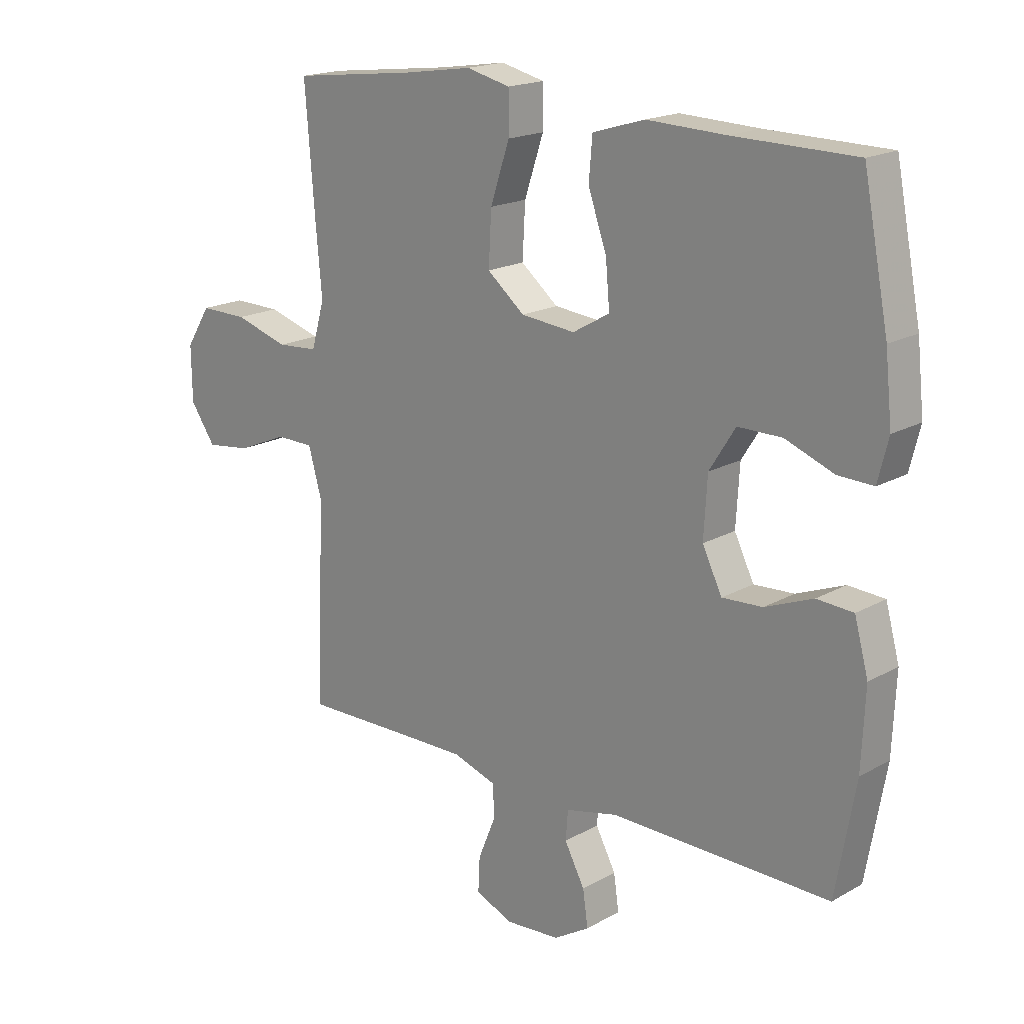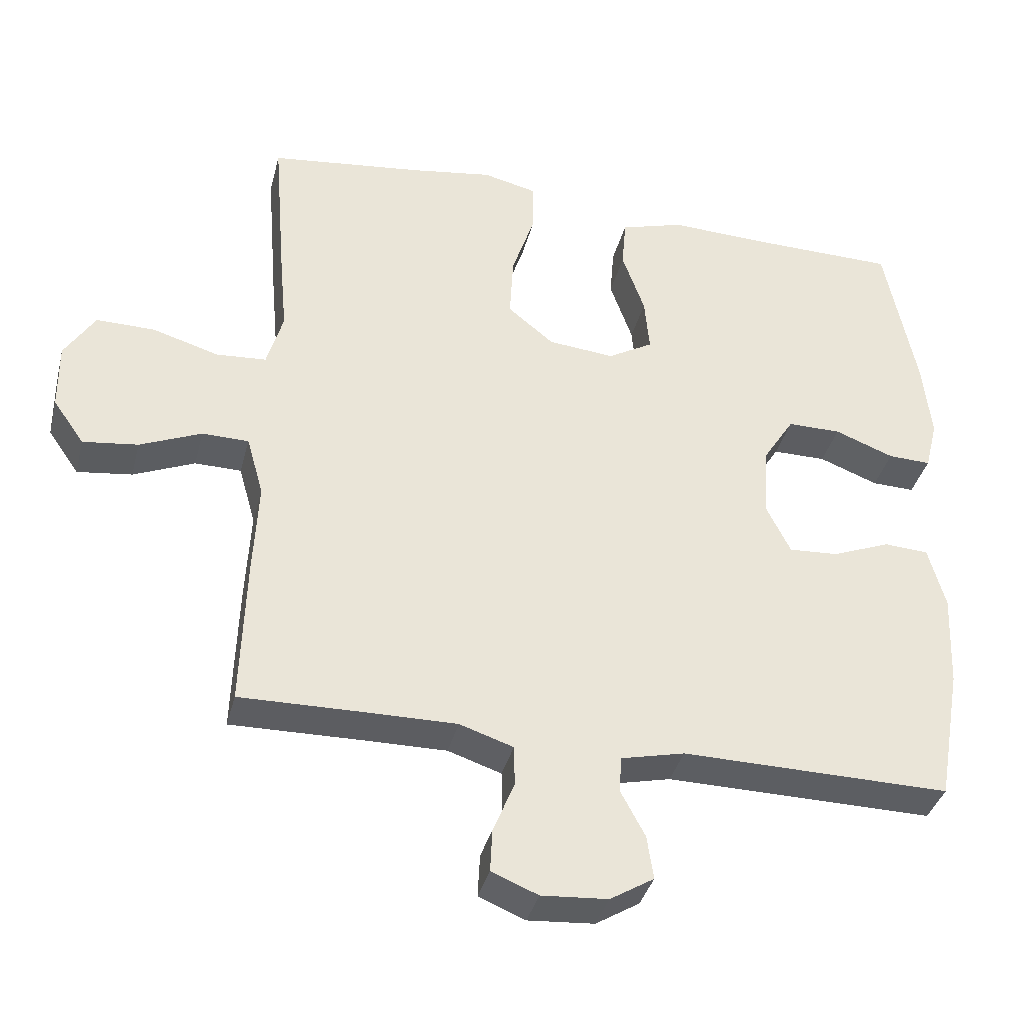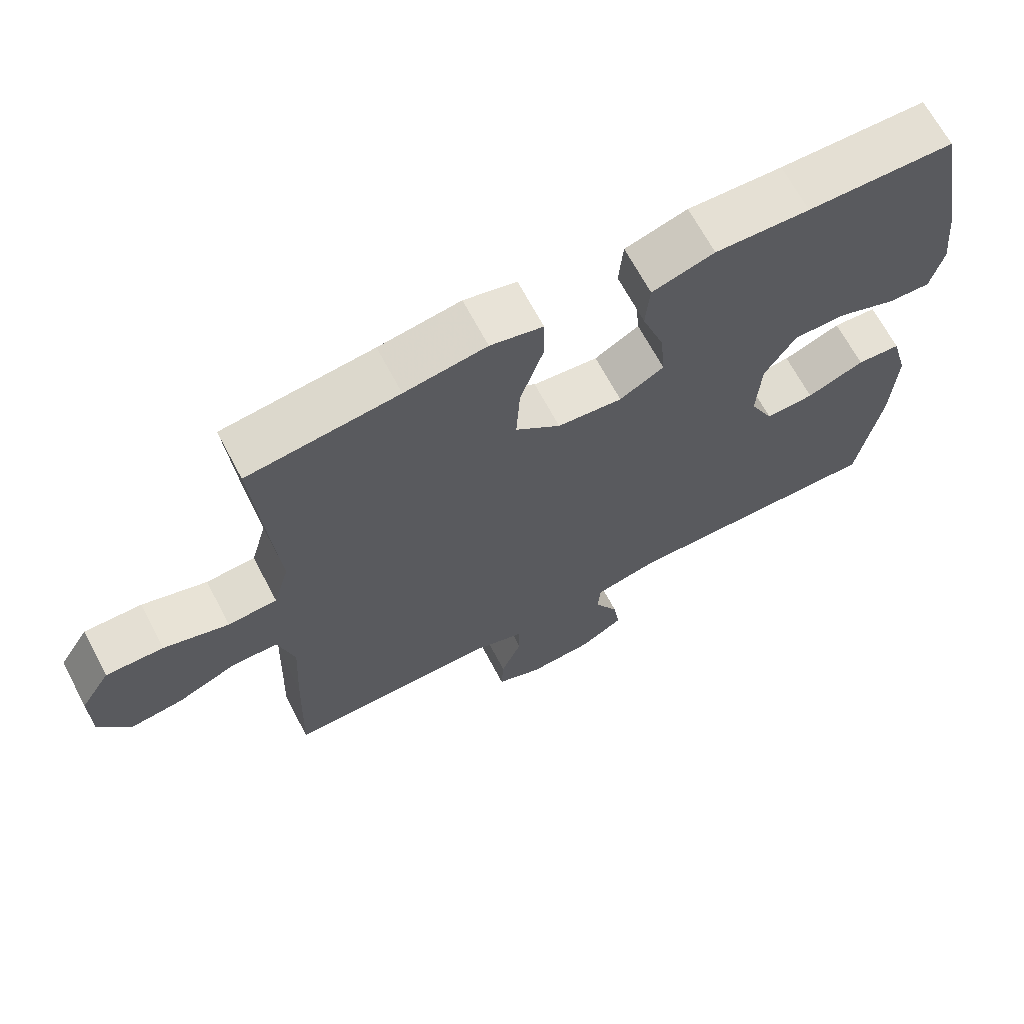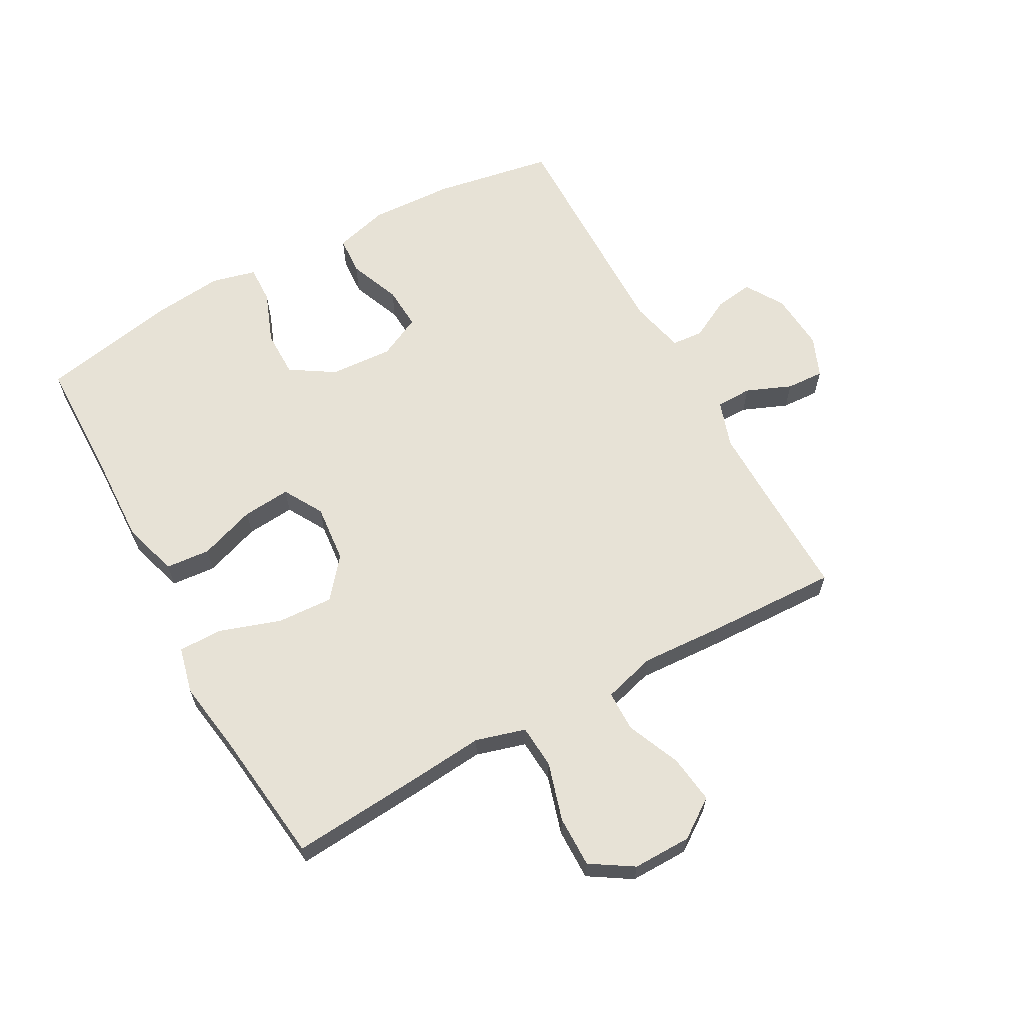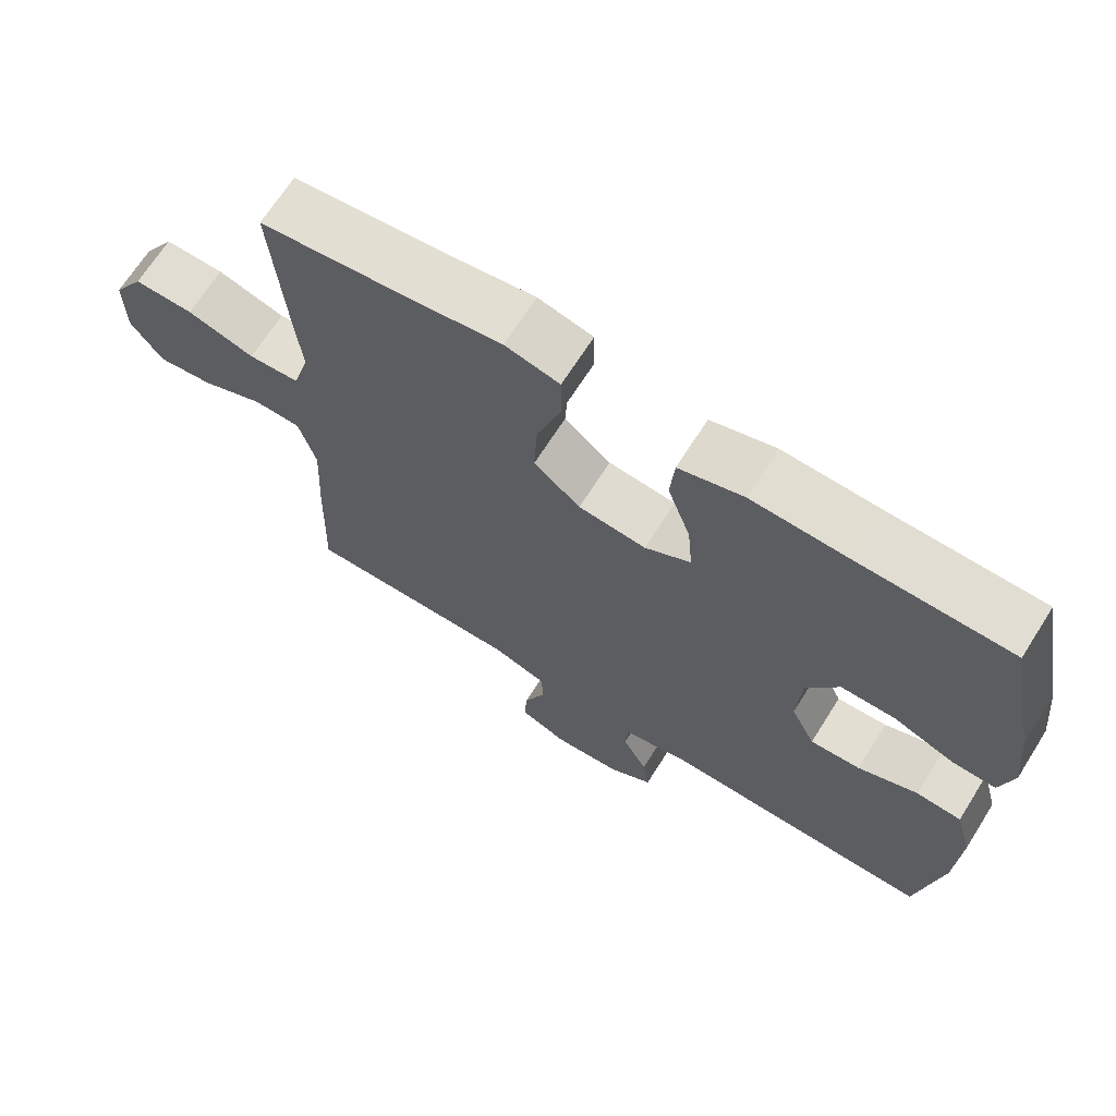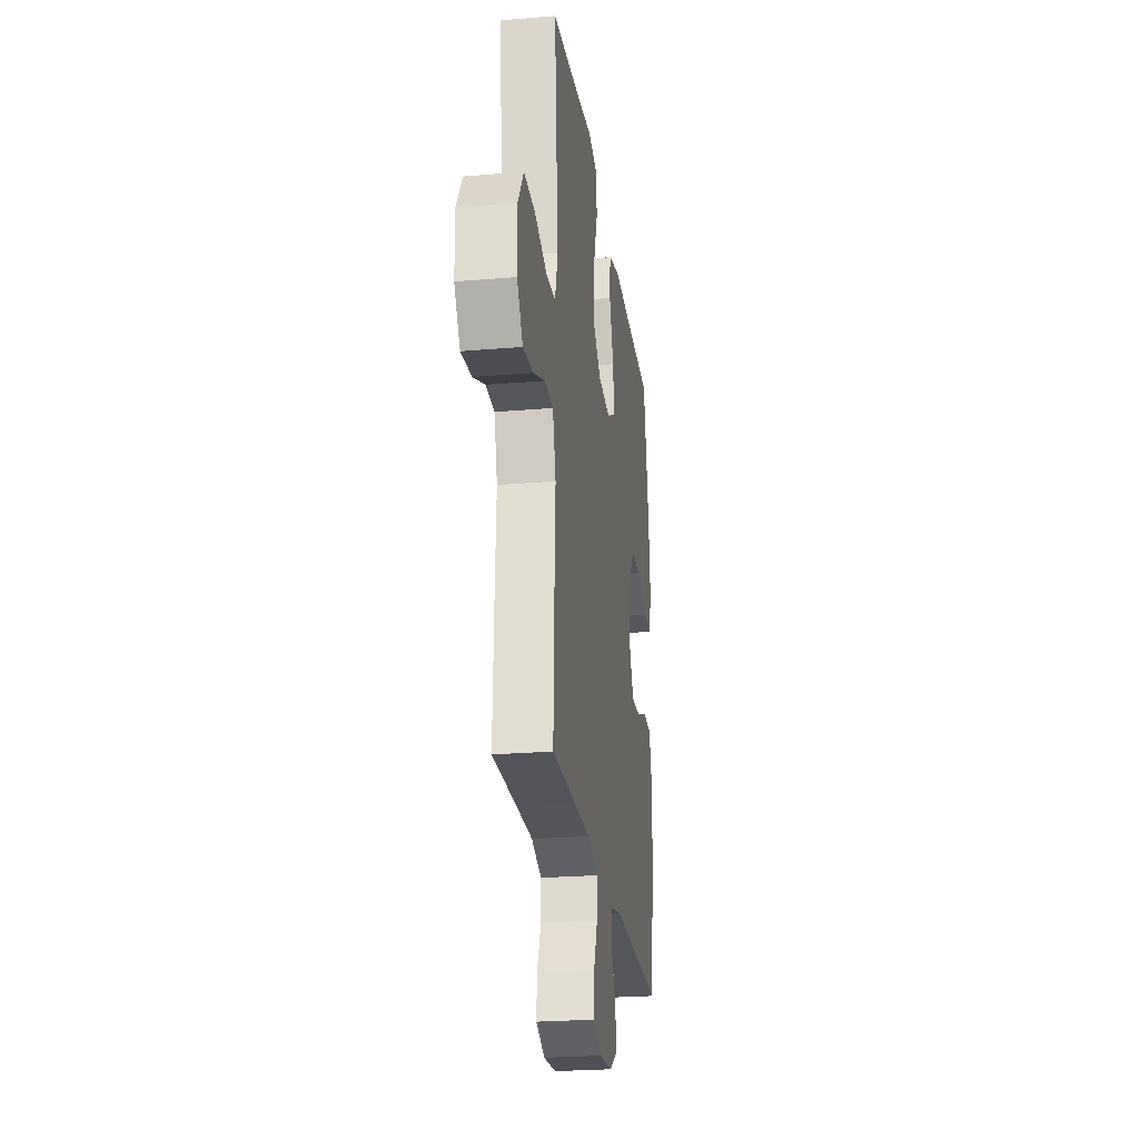
<metadata>
{"format":"obj","ext":"obj","renderer":"f3d","projection":"perspective","resolution":1024,"background":"white","views":[{"elev":18.3,"azim":-137.2,"up":"+Z"},{"elev":-37.2,"azim":166.0,"up":"+Z"},{"elev":67.0,"azim":152.2,"up":"+Z"},{"elev":63.3,"azim":61.2,"up":"+Y"},{"elev":68.0,"azim":-147.7,"up":"+Z"},{"elev":-24.7,"azim":97.9,"up":"+Z"}]}
</metadata>
<code>
v -0.5 0.07 -0.5
v -0.534 0.07 -0.307
v -0.54 0.07 -0.172
v -0.516 0.07 -0.084
v -0.453 0.07 -0.08
v -0.37 0.07 -0.113
v -0.3 0.07 -0.117
v -0.266 0.07 -0.048
v -0.272 0.07 0.054
v -0.317 0.07 0.125
v -0.393 0.07 0.125
v -0.477 0.07 0.093
v -0.538 0.07 0.091
v -0.556 0.07 0.163
v -0.544 0.07 0.276
v -0.5 0.07 0.5
v -0.289 0.07 0.503
v -0.153 0.07 0.508
v -0.063 0.07 0.481
v -0.057 0.07 0.409
v -0.089 0.07 0.318
v -0.096 0.07 0.24
v -0.032 0.07 0.203
v 0.062 0.07 0.212
v 0.127 0.07 0.265
v 0.122 0.07 0.356
v 0.089 0.07 0.455
v 0.089 0.07 0.526
v 0.165 0.07 0.544
v 0.283 0.07 0.526
v 0.5 0.07 0.5
v 0.483 0.07 0.287
v 0.472 0.07 0.166
v 0.495 0.07 0.086
v 0.566 0.07 0.081
v 0.66 0.07 0.109
v 0.743 0.07 0.11
v 0.786 0.07 0.042
v 0.785 0.07 -0.053
v 0.741 0.07 -0.116
v 0.663 0.07 -0.106
v 0.576 0.07 -0.069
v 0.51 0.07 -0.07
v 0.486 0.07 -0.155
v 0.493 0.07 -0.287
v 0.5 0.07 -0.5
v 0.315 0.07 -0.497
v 0.197 0.07 -0.496
v 0.121 0.07 -0.521
v 0.12 0.07 -0.579
v 0.15 0.07 -0.652
v 0.153 0.07 -0.713
v 0.087 0.07 -0.74
v -0.007 0.07 -0.733
v -0.069 0.07 -0.695
v -0.06 0.07 -0.633
v -0.025 0.07 -0.567
v -0.029 0.07 -0.516
v -0.119 0.07 -0.495
v -0.5 0 -0.5
v -0.534 0 -0.307
v -0.54 0 -0.172
v -0.516 0 -0.084
v -0.453 0 -0.08
v -0.37 0 -0.113
v -0.3 0 -0.117
v -0.266 0 -0.048
v -0.272 0 0.054
v -0.317 0 0.125
v -0.393 0 0.125
v -0.477 0 0.093
v -0.538 0 0.091
v -0.556 0 0.163
v -0.544 0 0.276
v -0.5 0 0.5
v -0.289 0 0.503
v -0.153 0 0.508
v -0.063 0 0.481
v -0.057 0 0.409
v -0.089 0 0.318
v -0.096 0 0.24
v -0.032 0 0.203
v 0.062 0 0.212
v 0.127 0 0.265
v 0.122 0 0.356
v 0.089 0 0.455
v 0.089 0 0.526
v 0.165 0 0.544
v 0.283 0 0.526
v 0.5 0 0.5
v 0.483 0 0.287
v 0.472 0 0.166
v 0.495 0 0.086
v 0.566 0 0.081
v 0.66 0 0.109
v 0.743 0 0.11
v 0.786 0 0.042
v 0.785 0 -0.053
v 0.741 0 -0.116
v 0.663 0 -0.106
v 0.576 0 -0.069
v 0.51 0 -0.07
v 0.486 0 -0.155
v 0.493 0 -0.287
v 0.5 0 -0.5
v 0.315 0 -0.497
v 0.197 0 -0.496
v 0.121 0 -0.521
v 0.12 0 -0.579
v 0.15 0 -0.652
v 0.153 0 -0.713
v 0.087 0 -0.74
v -0.007 0 -0.733
v -0.069 0 -0.695
v -0.06 0 -0.633
v -0.025 0 -0.567
v -0.029 0 -0.516
v -0.119 0 -0.495
f 55 56 57
f 54 55 57
f 53 54 57
f 52 53 57
f 51 52 57
f 50 51 57
f 49 50 57 58
f 48 49 58 59
f 44 45 46 47
f 43 44 47 48
f 40 41 42
f 39 40 42
f 38 39 42
f 37 38 42
f 36 37 42
f 35 36 42
f 34 35 42 43
f 43 48 59
f 34 43 59
f 33 34 59
f 32 33 59
f 31 32 59
f 30 31 59
f 28 29 30
f 27 28 30
f 26 27 30
f 19 20 21
f 18 19 21
f 17 18 21
f 17 21 22
f 16 17 22
f 15 16 22
f 14 15 22
f 13 14 22
f 12 13 22
f 11 12 22
f 10 11 22 23
f 4 5 6
f 3 4 6
f 2 3 6
f 1 2 6
f 59 1 6
f 59 6 7
f 25 26 30
f 25 30 59
f 24 25 59 7
f 9 10 23 24
f 8 9 24
f 7 8 24
f 116 115 114
f 116 114 113
f 116 113 112
f 116 112 111
f 116 111 110
f 116 110 109
f 117 116 109 108
f 118 117 108 107
f 106 105 104 103
f 107 106 103 102
f 101 100 99
f 101 99 98
f 101 98 97
f 101 97 96
f 101 96 95
f 101 95 94
f 102 101 94 93
f 118 107 102
f 118 102 93
f 118 93 92
f 118 92 91
f 118 91 90
f 118 90 89
f 89 88 87
f 89 87 86
f 89 86 85
f 80 79 78
f 80 78 77
f 80 77 76
f 81 80 76
f 81 76 75
f 81 75 74
f 81 74 73
f 81 73 72
f 81 72 71
f 81 71 70
f 82 81 70 69
f 65 64 63
f 65 63 62
f 65 62 61
f 65 61 60
f 65 60 118
f 66 65 118
f 89 85 84
f 118 89 84
f 66 118 84 83
f 83 82 69 68
f 83 68 67
f 83 67 66
f 1 60 61 2
f 2 61 62 3
f 3 62 63 4
f 4 63 64 5
f 5 64 65 6
f 6 65 66 7
f 7 66 67 8
f 8 67 68 9
f 9 68 69 10
f 10 69 70 11
f 11 70 71 12
f 12 71 72 13
f 13 72 73 14
f 14 73 74 15
f 15 74 75 16
f 16 75 76 17
f 17 76 77 18
f 18 77 78 19
f 19 78 79 20
f 20 79 80 21
f 21 80 81 22
f 22 81 82 23
f 23 82 83 24
f 24 83 84 25
f 25 84 85 26
f 26 85 86 27
f 27 86 87 28
f 28 87 88 29
f 29 88 89 30
f 30 89 90 31
f 31 90 91 32
f 32 91 92 33
f 33 92 93 34
f 34 93 94 35
f 35 94 95 36
f 36 95 96 37
f 37 96 97 38
f 38 97 98 39
f 39 98 99 40
f 40 99 100 41
f 41 100 101 42
f 42 101 102 43
f 43 102 103 44
f 44 103 104 45
f 45 104 105 46
f 46 105 106 47
f 47 106 107 48
f 48 107 108 49
f 49 108 109 50
f 50 109 110 51
f 51 110 111 52
f 52 111 112 53
f 53 112 113 54
f 54 113 114 55
f 55 114 115 56
f 56 115 116 57
f 57 116 117 58
f 58 117 118 59
f 59 118 60 1

</code>
